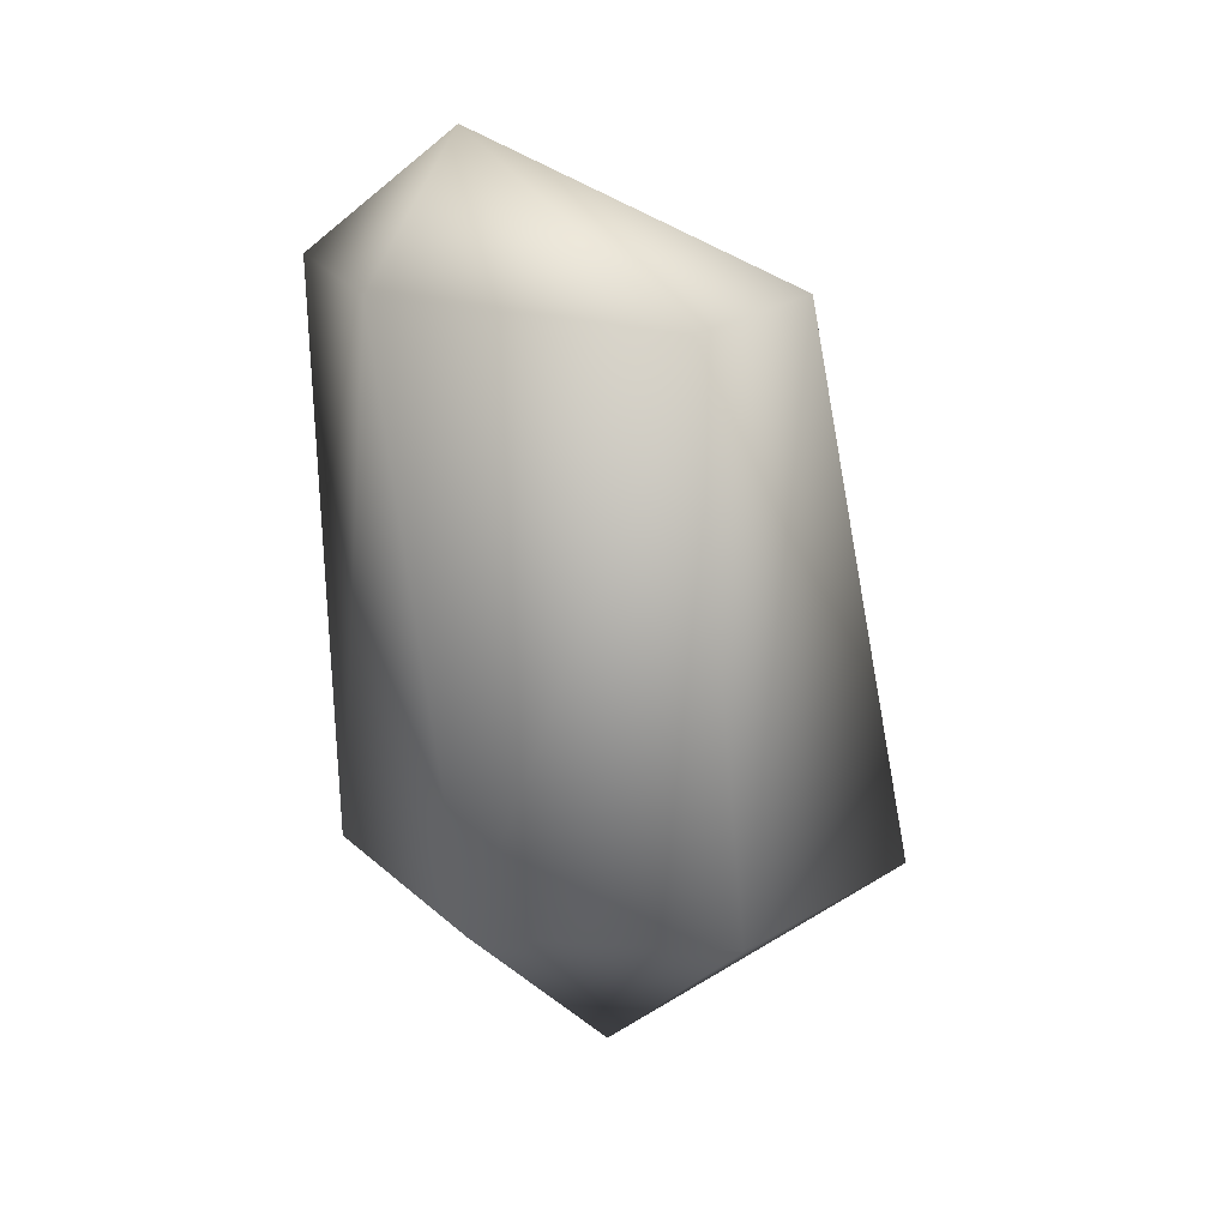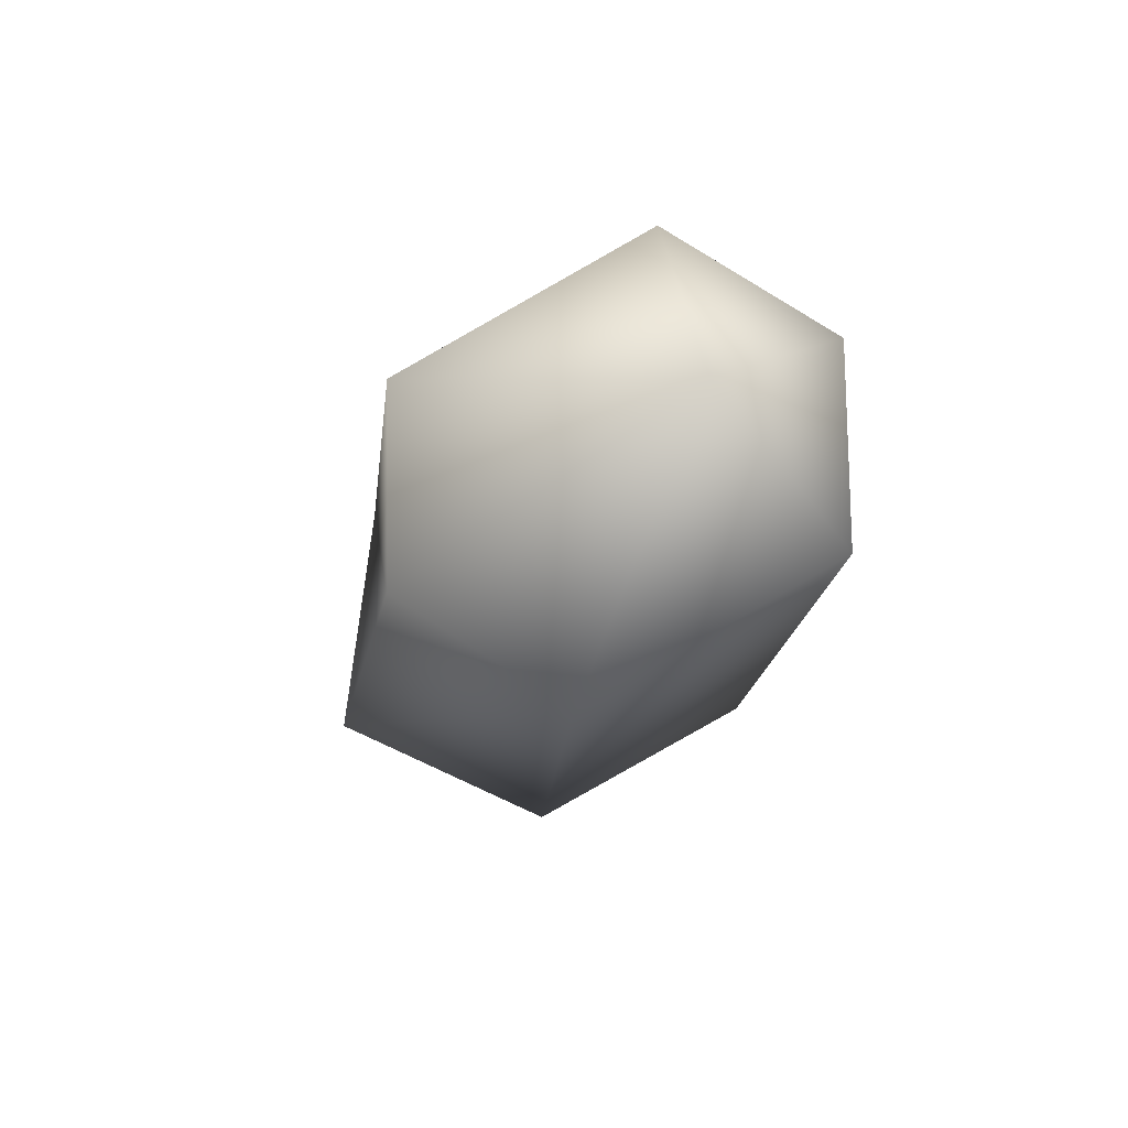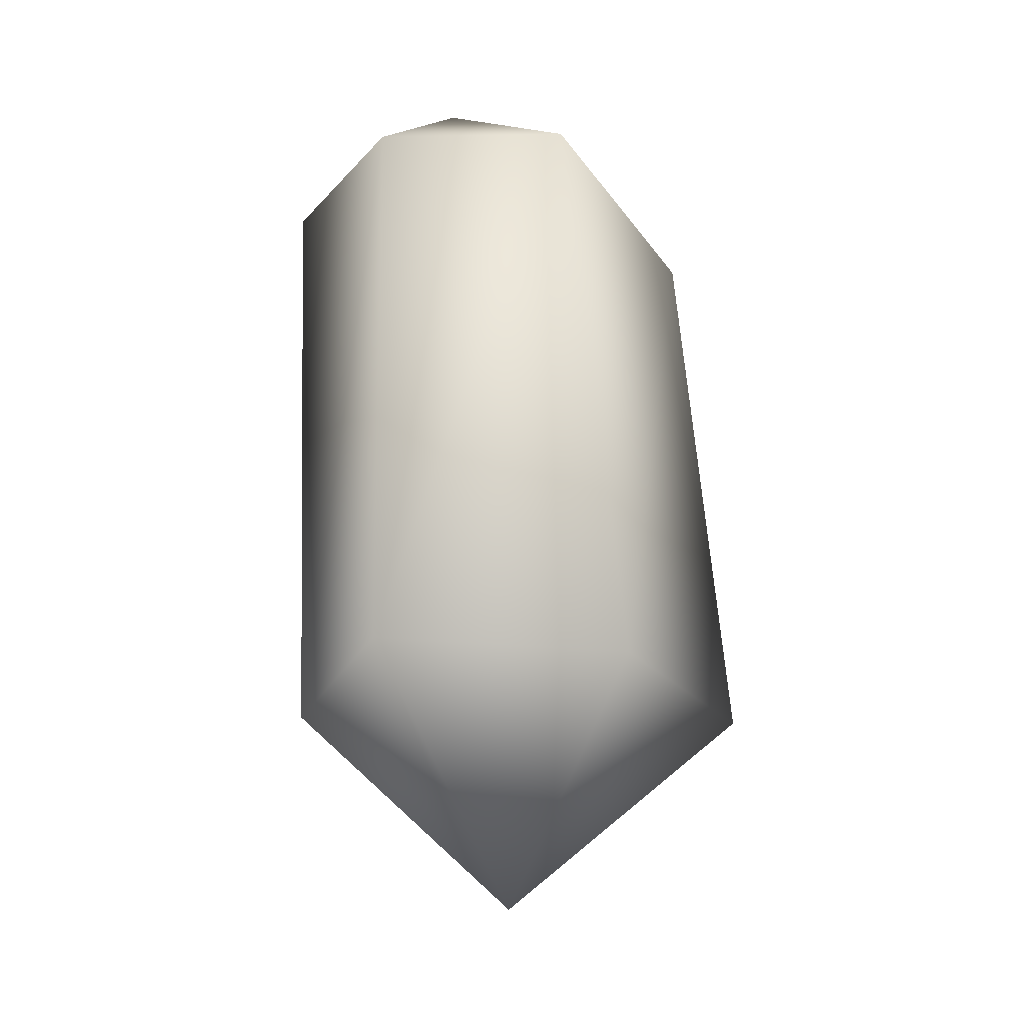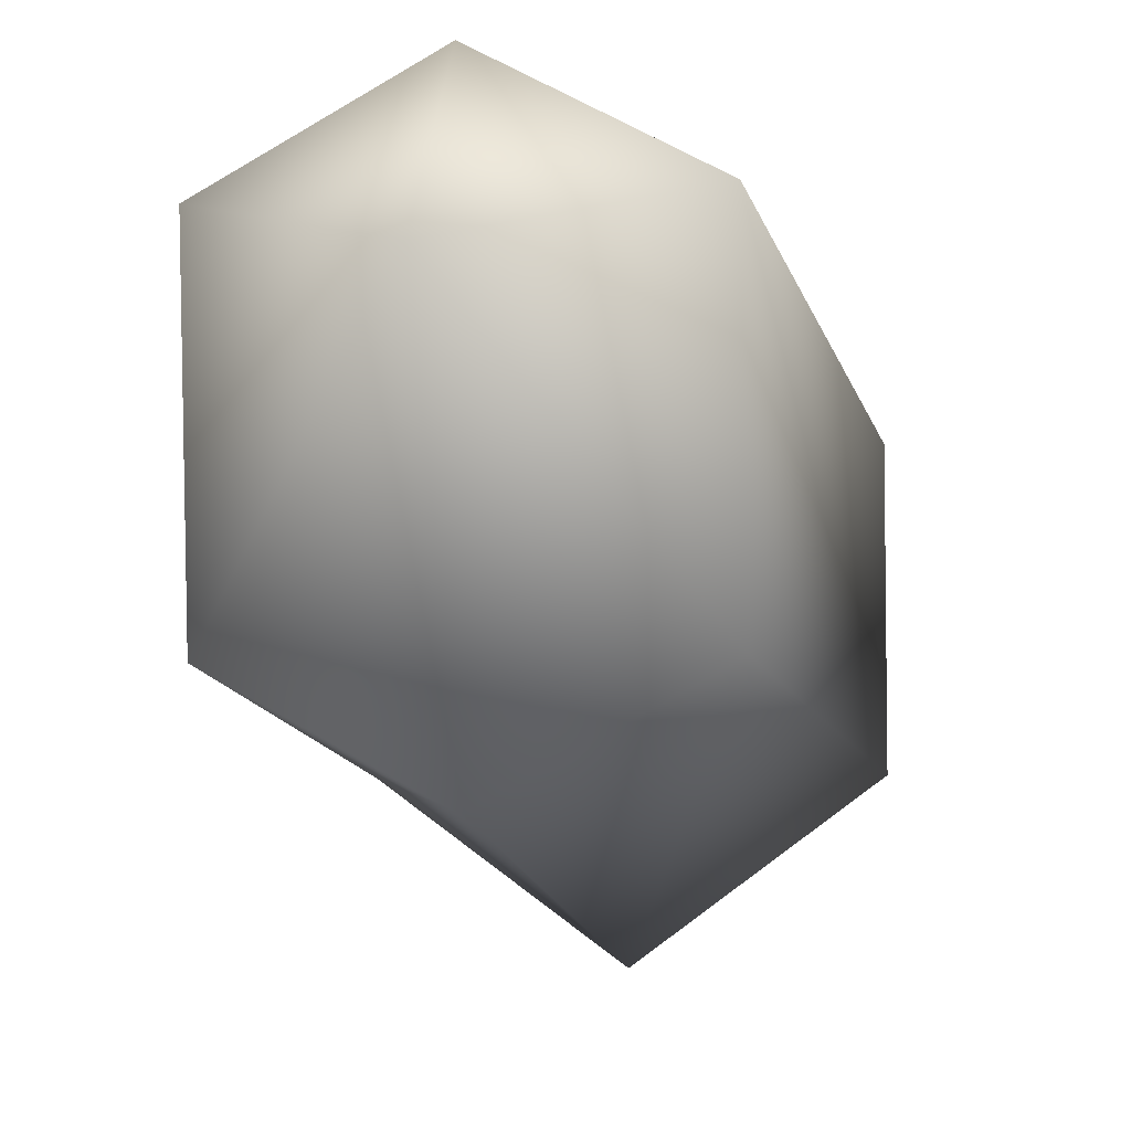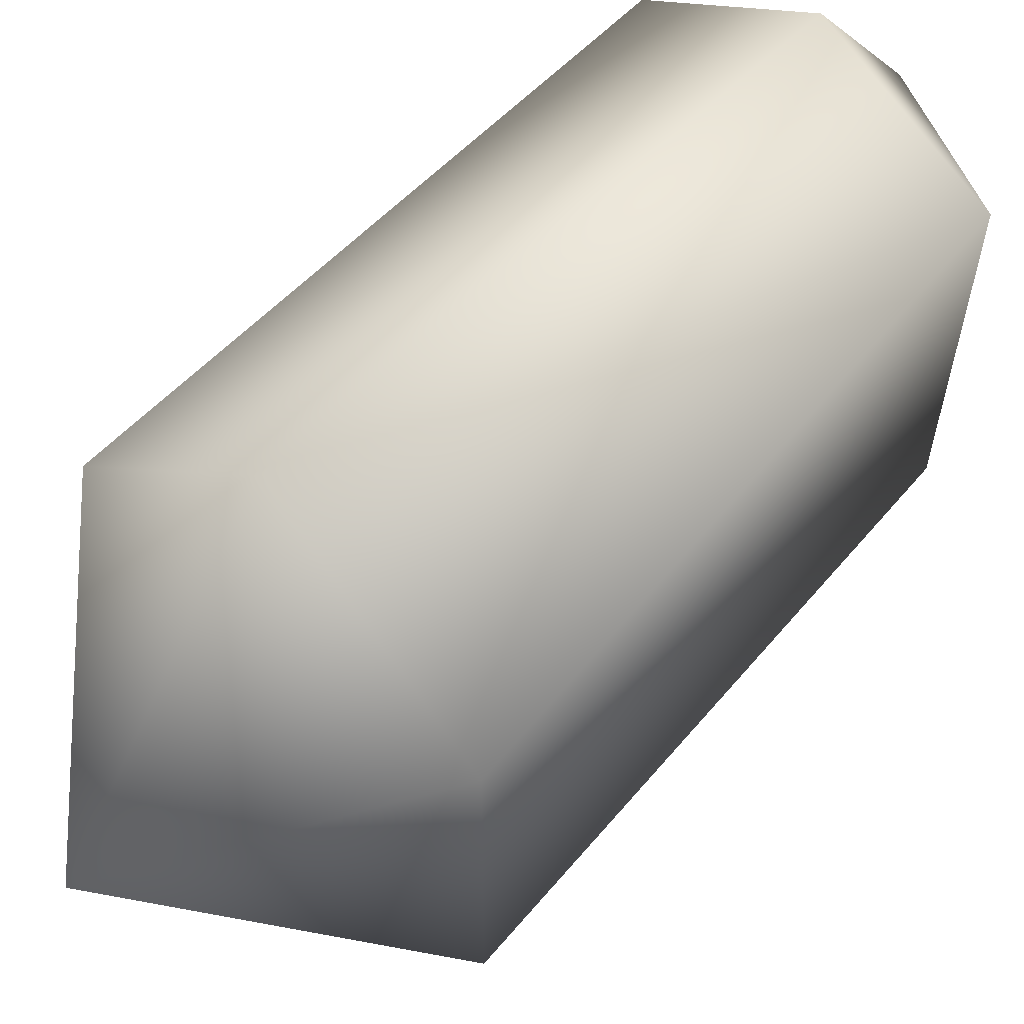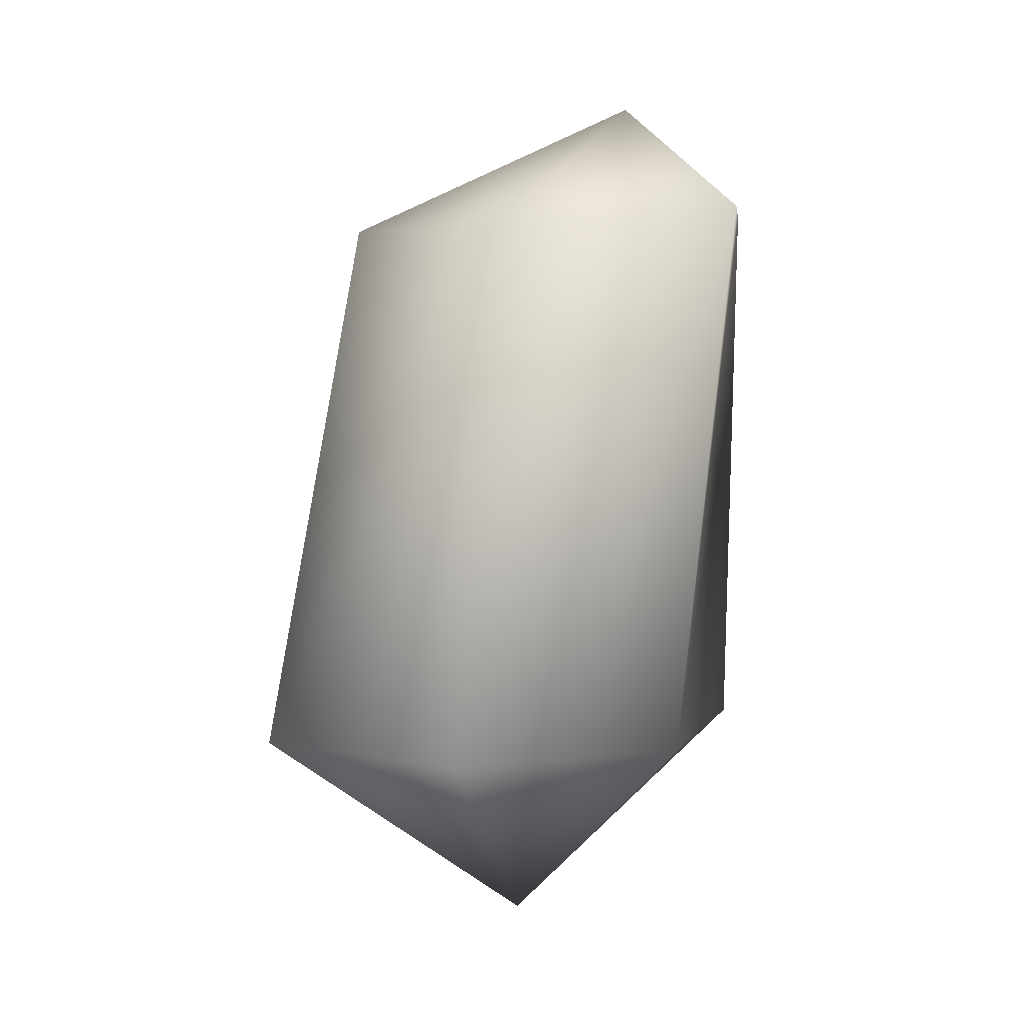
<metadata>
{"format":"obj","ext":"obj","renderer":"f3d","projection":"perspective","resolution":1024,"background":"white","views":[{"elev":19.8,"azim":96.4,"up":"+Y"},{"elev":78.9,"azim":-119.1,"up":"+Y"},{"elev":-25.1,"azim":29.9,"up":"+Y"},{"elev":-5.6,"azim":-168.7,"up":"+Z"},{"elev":52.3,"azim":42.8,"up":"+Z"},{"elev":4.6,"azim":-111.2,"up":"+Y"}]}
</metadata>
<code>
v -13 -3 11
v 0 -3 18
v 0 6 7
v -13 -5 -10
v -13 -3 11
v 0 6 7
v 0 -5 -17
v -13 -5 -10
v 0 6 7
v 13 -5 -10
v 0 -5 -17
v 0 6 7
v 13 -3 11
v 13 -5 -10
v 0 6 7
v 0 -3 18
v 13 -3 11
v 0 6 7
v -15 -47 5
v 0 -47 17
v 0 -3 18
v -13 -3 11
v -15 -47 5
v 0 -3 18
v -15 -47 -14
v -15 -47 5
v -13 -3 11
v -13 -5 -10
v -15 -47 -14
v -13 -3 11
v 0 -47 -25
v -15 -47 -14
v -13 -5 -10
v 0 -5 -17
v 0 -47 -25
v -13 -5 -10
v 15 -47 -14
v 0 -47 -25
v 0 -5 -17
v 13 -5 -10
v 15 -47 -14
v 0 -5 -17
v 15 -47 5
v 15 -47 -14
v 13 -5 -10
v 13 -3 11
v 15 -47 5
v 13 -5 -10
v 0 -47 17
v 15 -47 5
v 13 -3 11
v 0 -3 18
v 0 -47 17
v 13 -3 11
v 0 -47 17
v -15 -47 5
v 0 -63 -3
v -15 -47 5
v -15 -47 -14
v 0 -63 -3
v -15 -47 -14
v 0 -47 -25
v 0 -63 -3
v 0 -47 -25
v 15 -47 -14
v 0 -63 -3
v 15 -47 -14
v 15 -47 5
v 0 -63 -3
v 15 -47 5
v 0 -47 17
v 0 -63 -3
f 1 2 3
f 4 5 6
f 7 8 9
f 10 11 12
f 13 14 15
f 16 17 18
f 19 20 21
f 22 23 24
f 25 26 27
f 28 29 30
f 31 32 33
f 34 35 36
f 37 38 39
f 40 41 42
f 43 44 45
f 46 47 48
f 49 50 51
f 52 53 54
f 55 56 57
f 58 59 60
f 61 62 63
f 64 65 66
f 67 68 69
f 70 71 72

</code>
